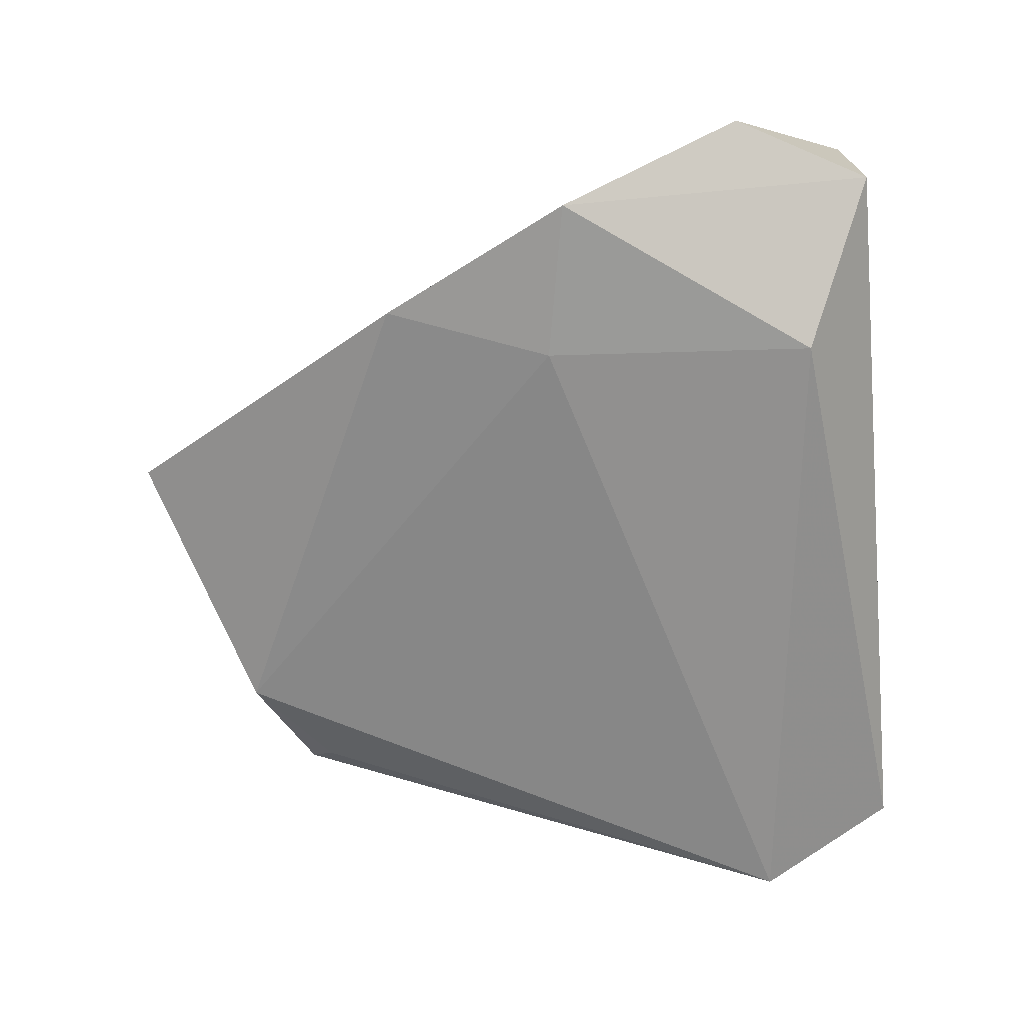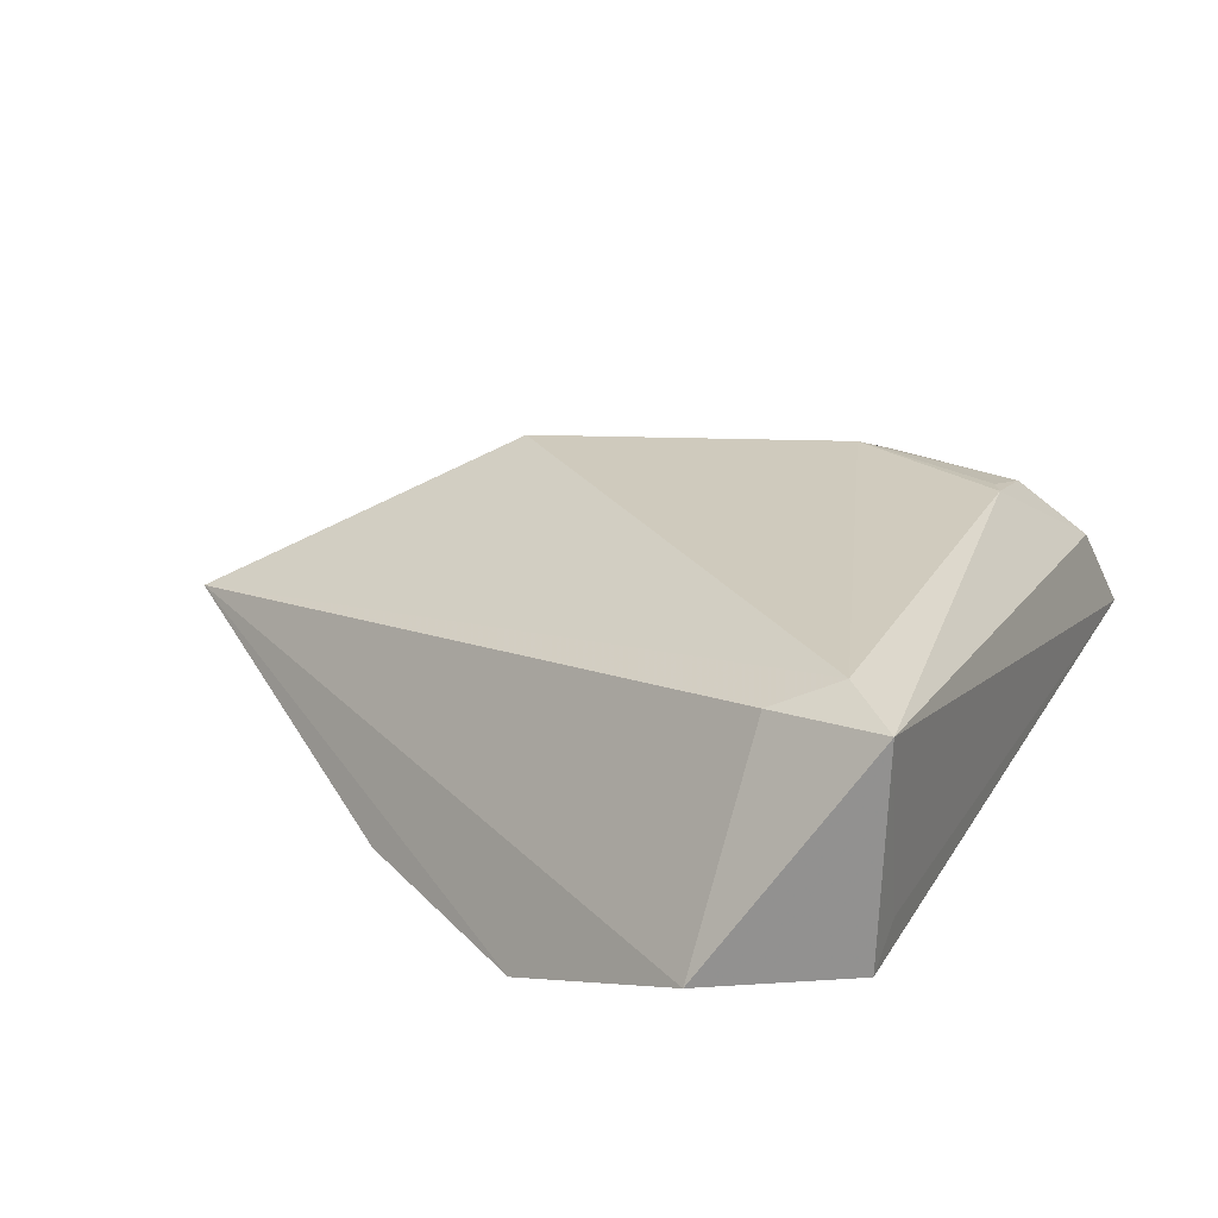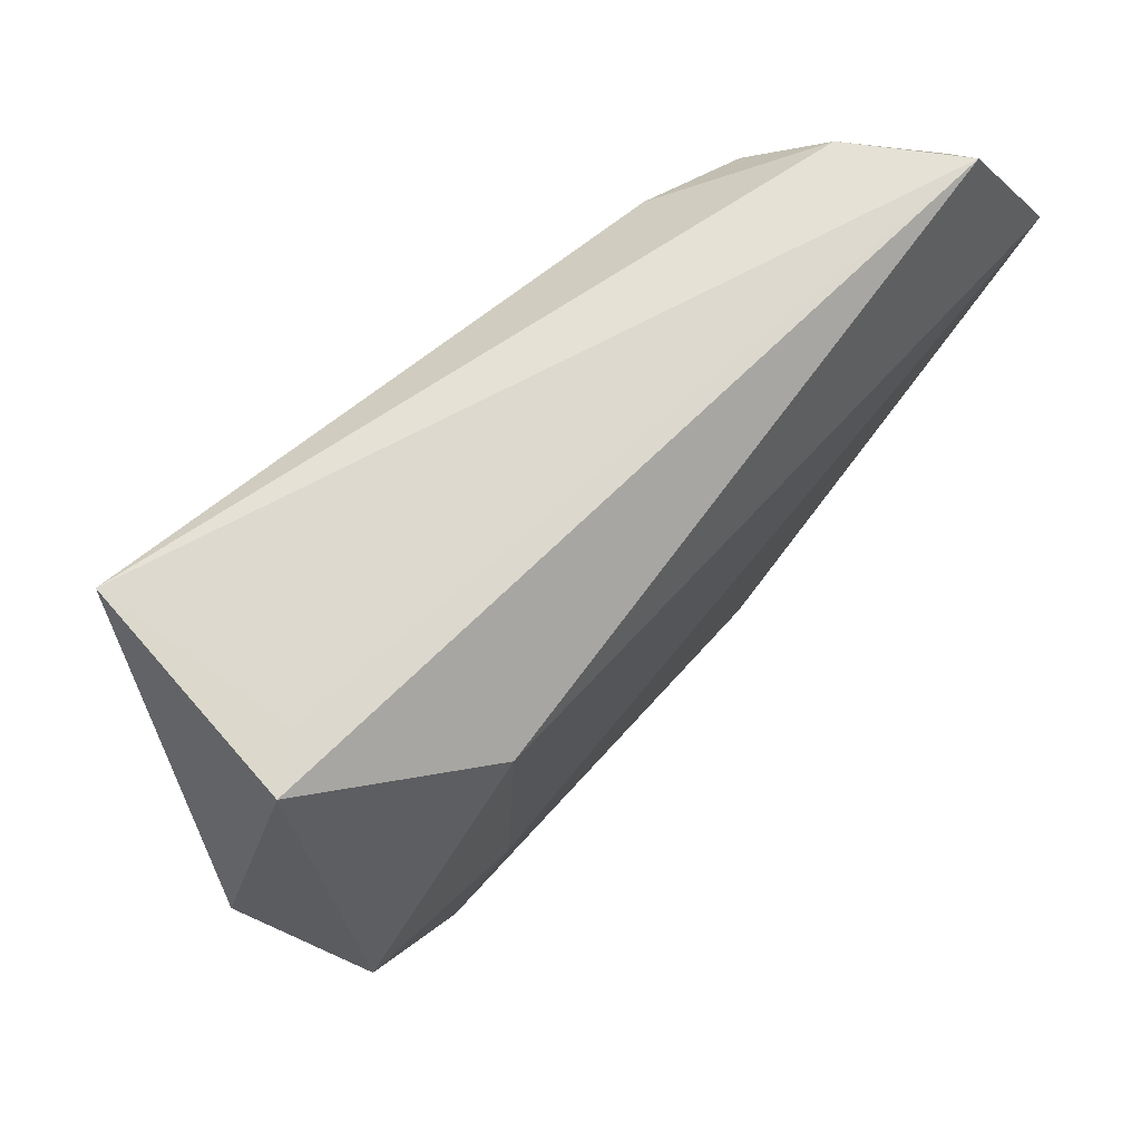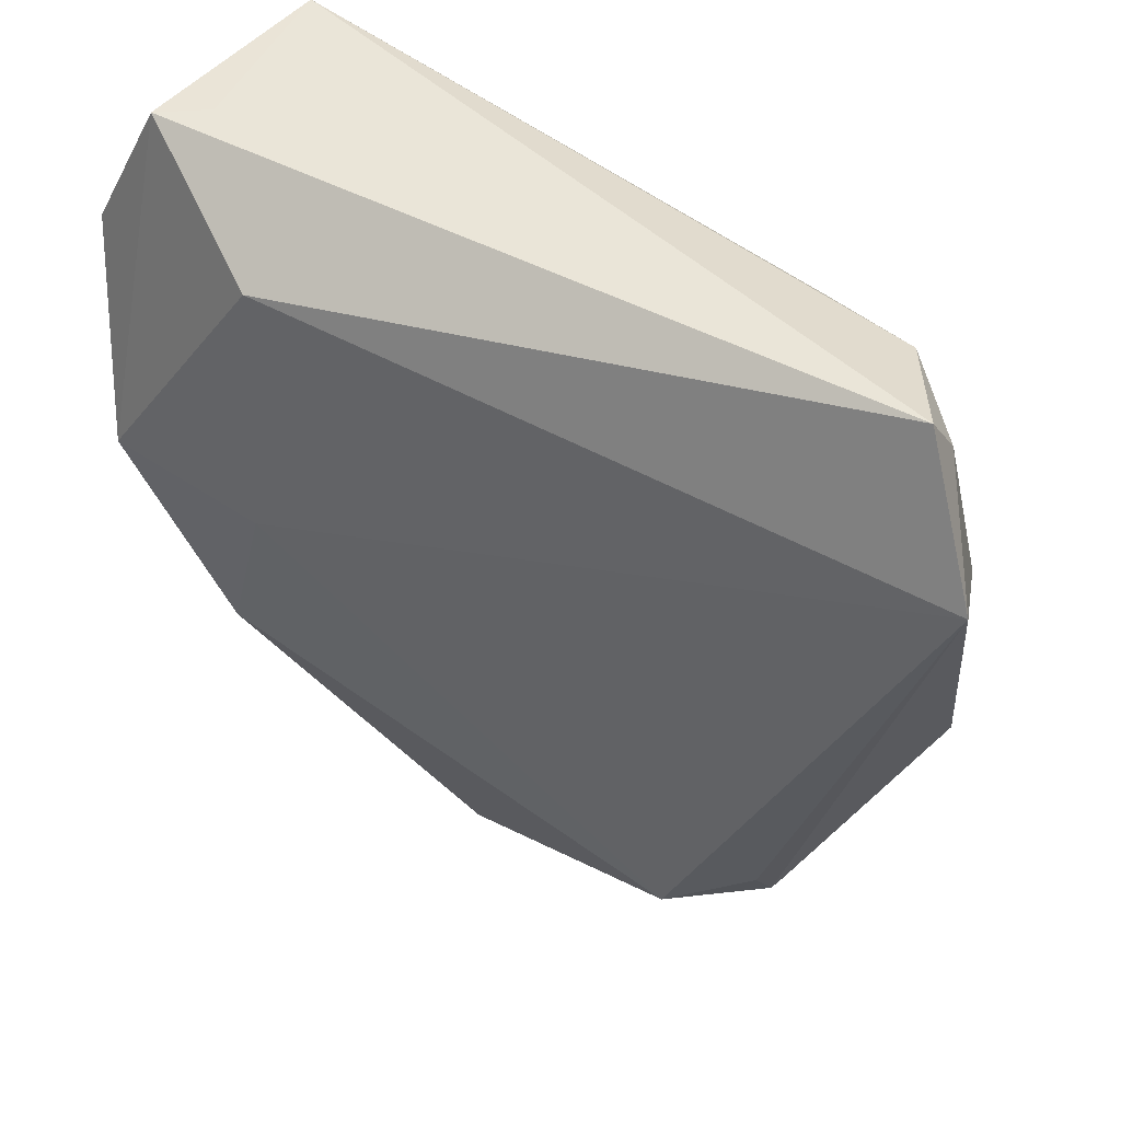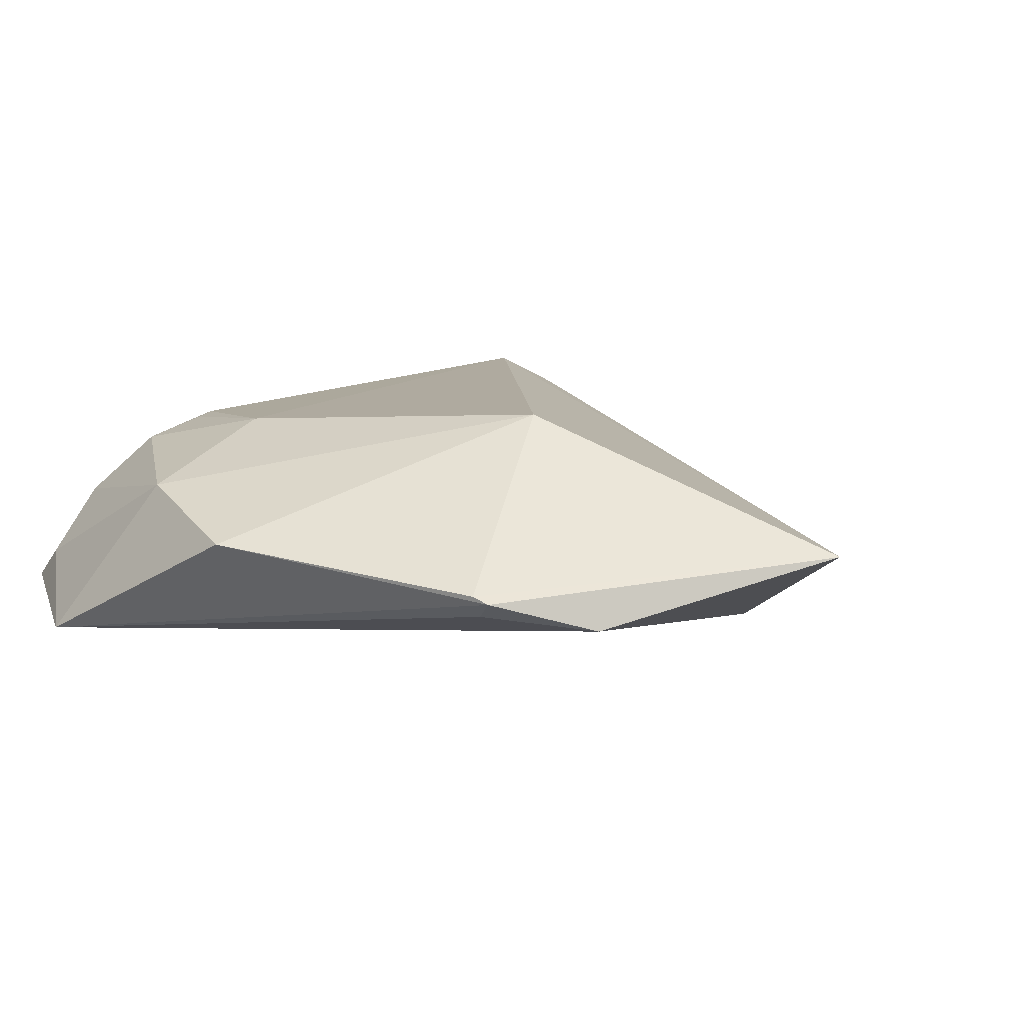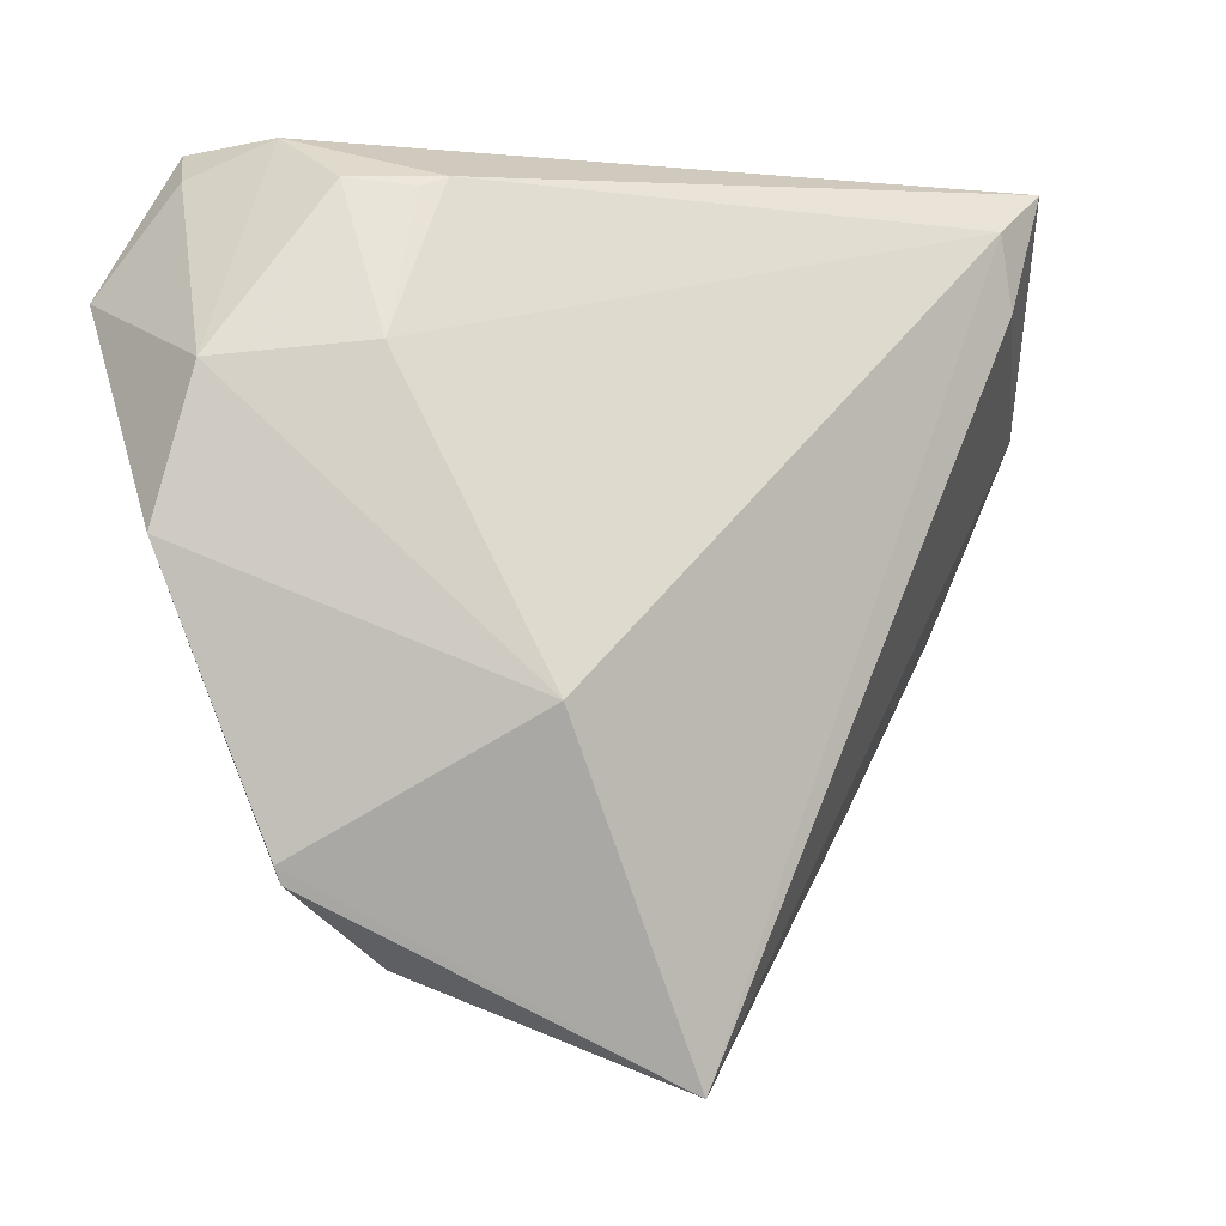
<metadata>
{"format":"obj","ext":"obj","renderer":"f3d","projection":"perspective","resolution":1024,"background":"white","views":[{"elev":-69.2,"azim":94.8,"up":"+Z"},{"elev":27.1,"azim":114.9,"up":"+Z"},{"elev":71.7,"azim":135.5,"up":"+Y"},{"elev":44.6,"azim":-147.8,"up":"+Y"},{"elev":6.7,"azim":-42.6,"up":"+Z"},{"elev":-21.7,"azim":-21.8,"up":"+Y"}]}
</metadata>
<code>
v -0.03079 0.005978 0.0157
v 0.02814 -0.007006 -0.01773
v -0.03522 0.02564 0.01223
v 0.02628 0.02692 -0.01773
v -0.05568 0.01893 -0.01265
v 0.04022 0.03639 -0.00311
v -0.03484 -0.0445 -0.003224
v -0.04838 0.03092 -0.003799
v -0.02435 0.02636 0.01541
v -0.04761 0.03644 -0.007788
v 0.03789 0.02953 0.02144
v 0.03487 -0.0276 -0.01528
v 0.04769 -0.003755 -0.01773
v -0.0507 -0.01291 0.001538
v 0.04571 0.03628 -0.007021
v -0.03269 -0.04339 -0.006088
v 0.04091 0.02168 0.01776
v -0.0481 0.004475 0.007716
v 0.05467 0.0195 -0.007625
v 0.01064 -0.06488 -0.0005176
v -0.03381 -0.04615 -0.004154
v -0.02731 0.02482 0.01484
v -0.02125 -0.0527 -0.008092
v 0.04413 0.03644 0.01979
v -0.01187 -0.03082 0.01727
v -0.04002 0.03366 0.004364
f 19 20 13
f 15 24 19
f 19 13 15
f 17 20 19
f 19 24 17
f 4 15 13
f 25 7 20
f 7 25 14
f 21 14 5
f 7 14 21
f 20 7 21
f 10 4 5
f 15 4 10
f 11 17 24
f 20 17 11
f 11 25 20
f 24 9 11
f 1 25 11
f 11 9 1
f 5 14 18
f 1 3 18
f 18 25 1
f 18 14 25
f 20 21 23
f 22 3 1
f 1 9 22
f 22 9 3
f 24 15 6
f 6 10 24
f 15 10 6
f 26 9 24
f 24 10 26
f 3 9 26
f 26 18 3
f 2 23 5
f 5 4 2
f 2 4 13
f 16 21 5
f 5 23 16
f 16 23 21
f 8 26 10
f 18 26 8
f 8 10 5
f 5 18 8
f 12 2 13
f 23 2 12
f 12 13 20
f 20 23 12

</code>
